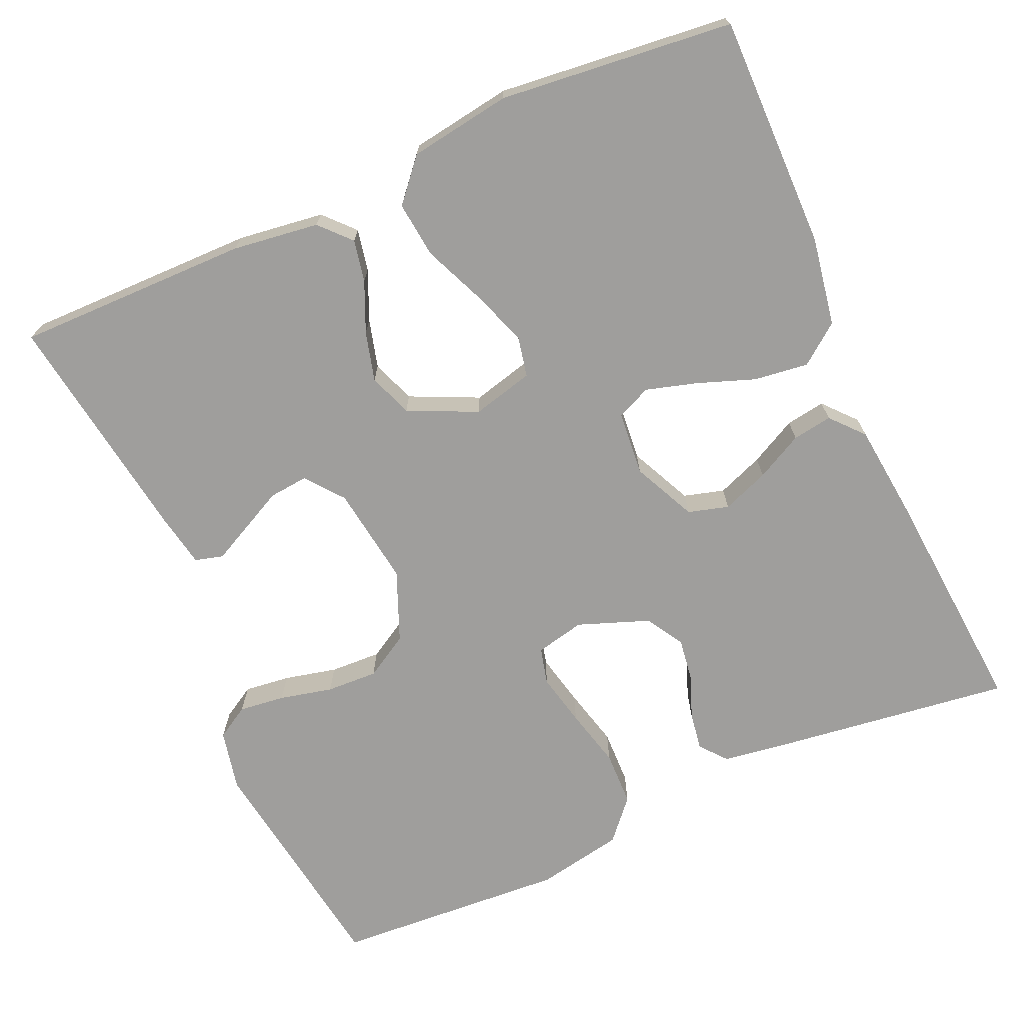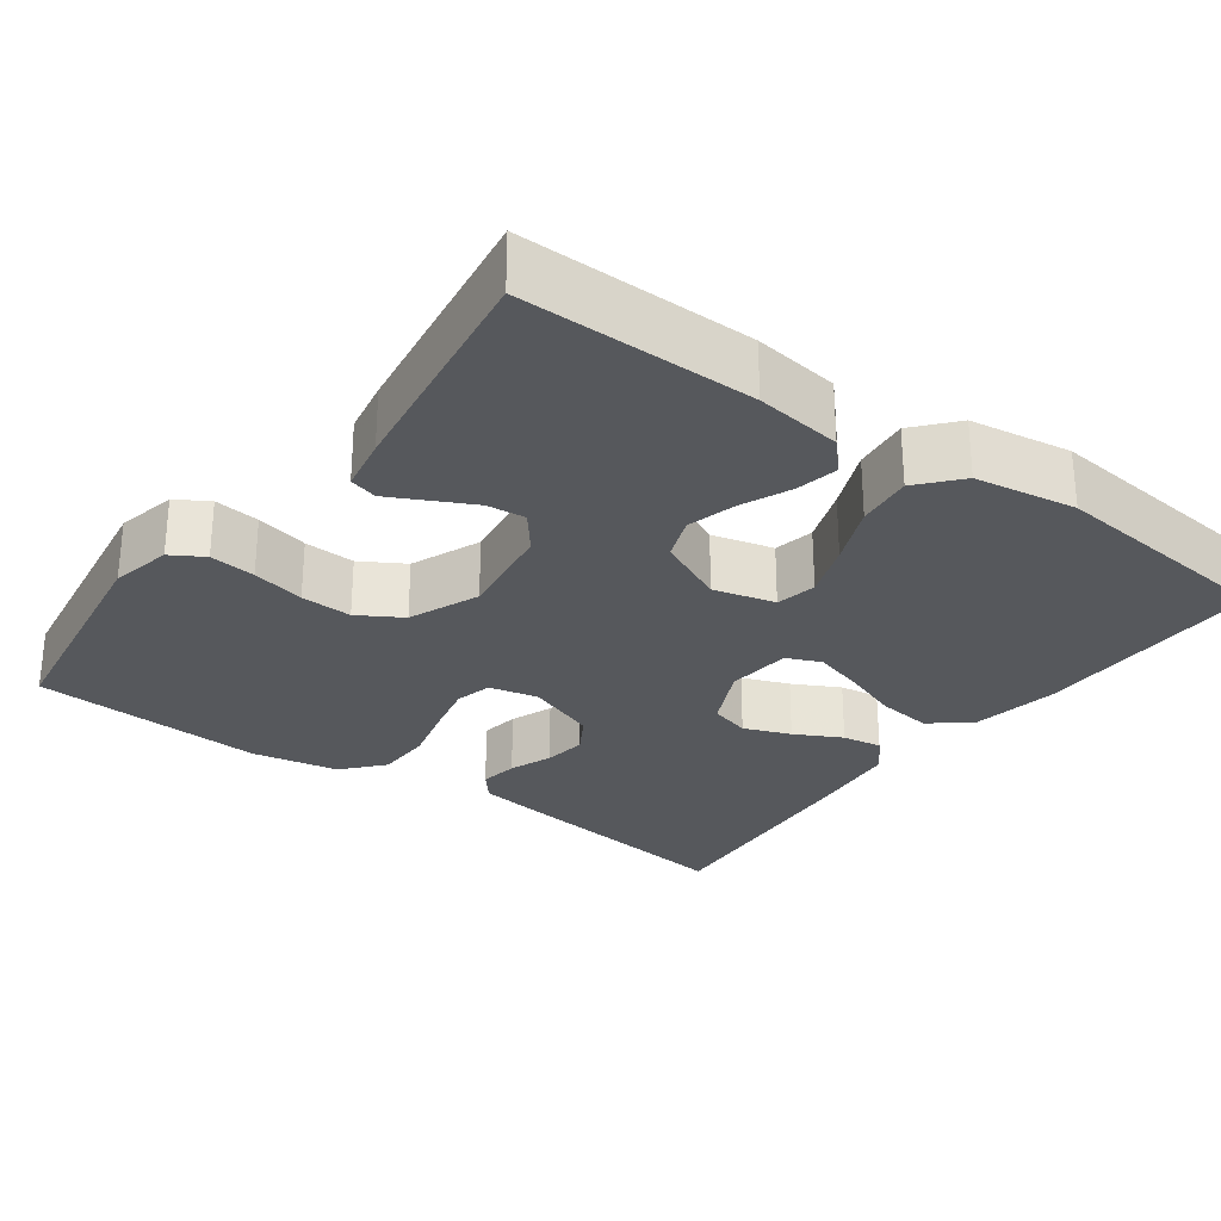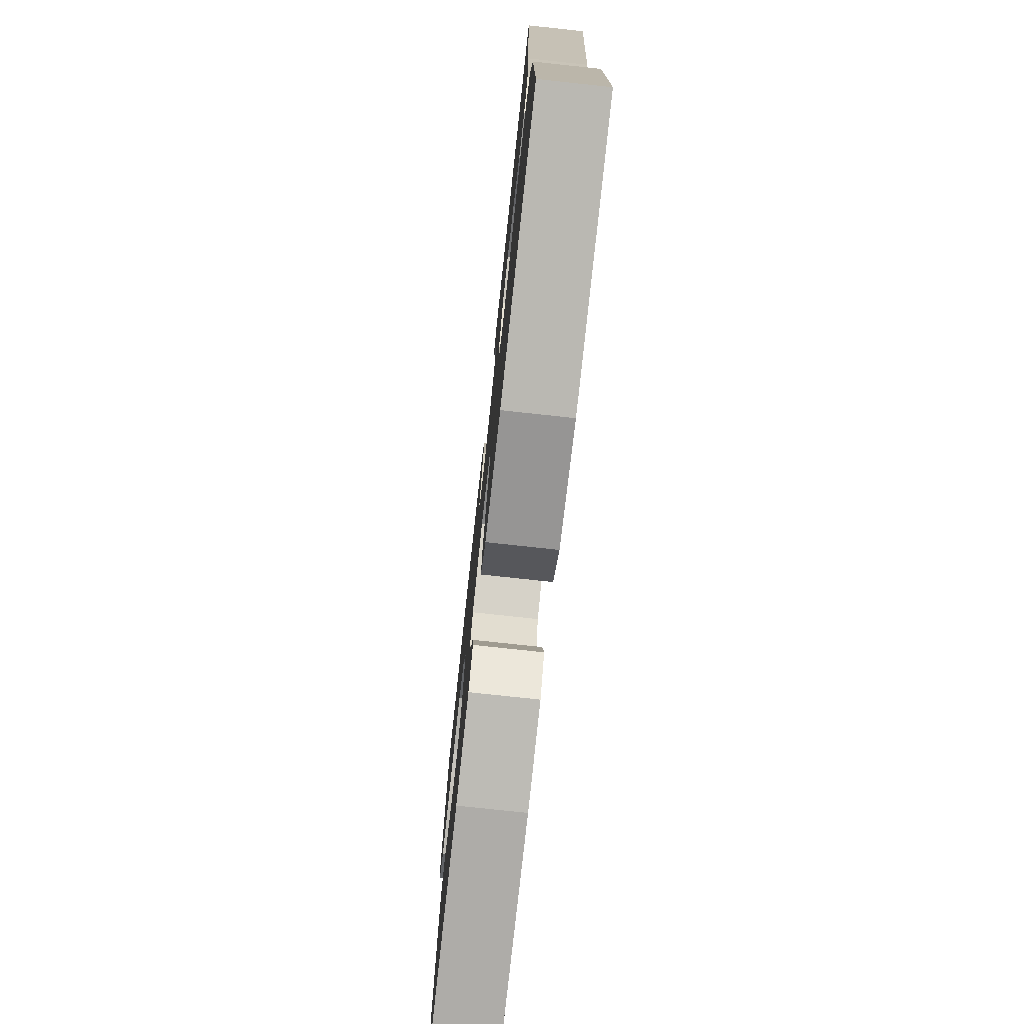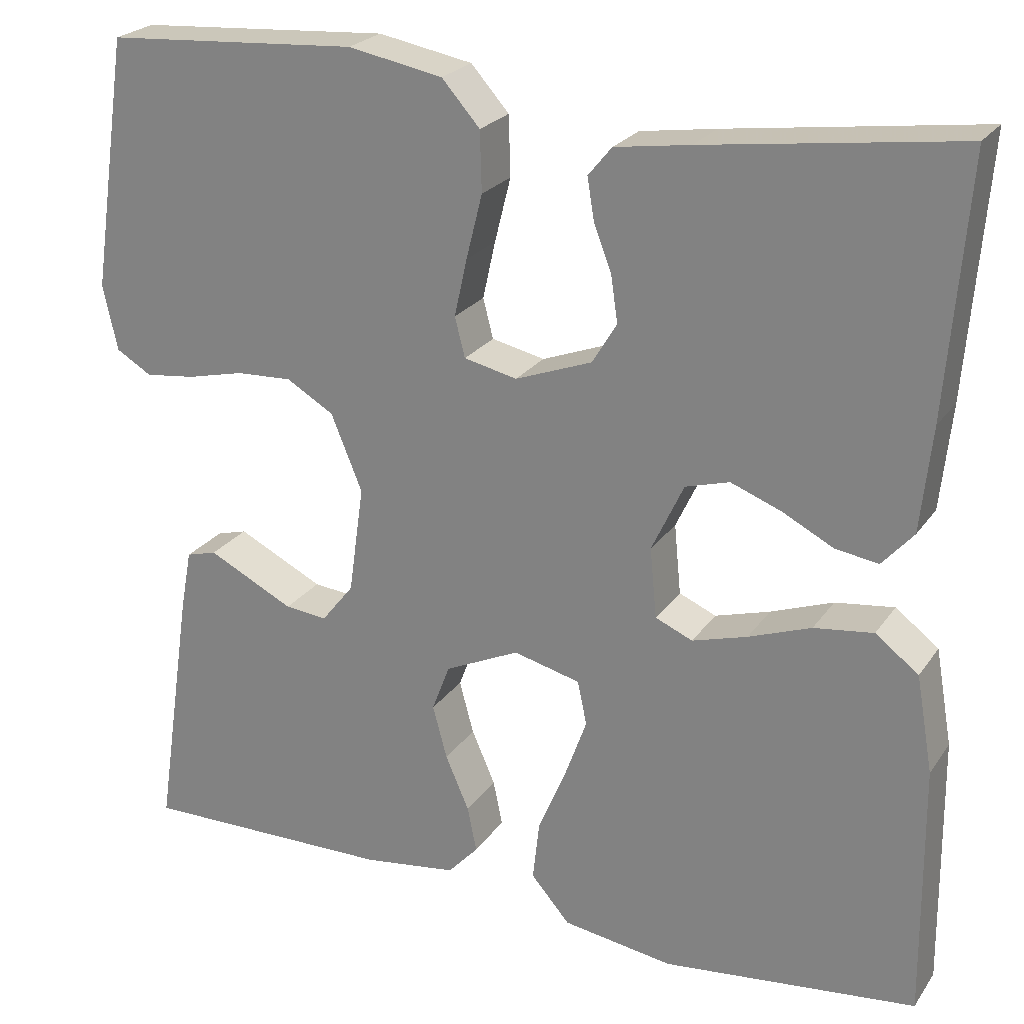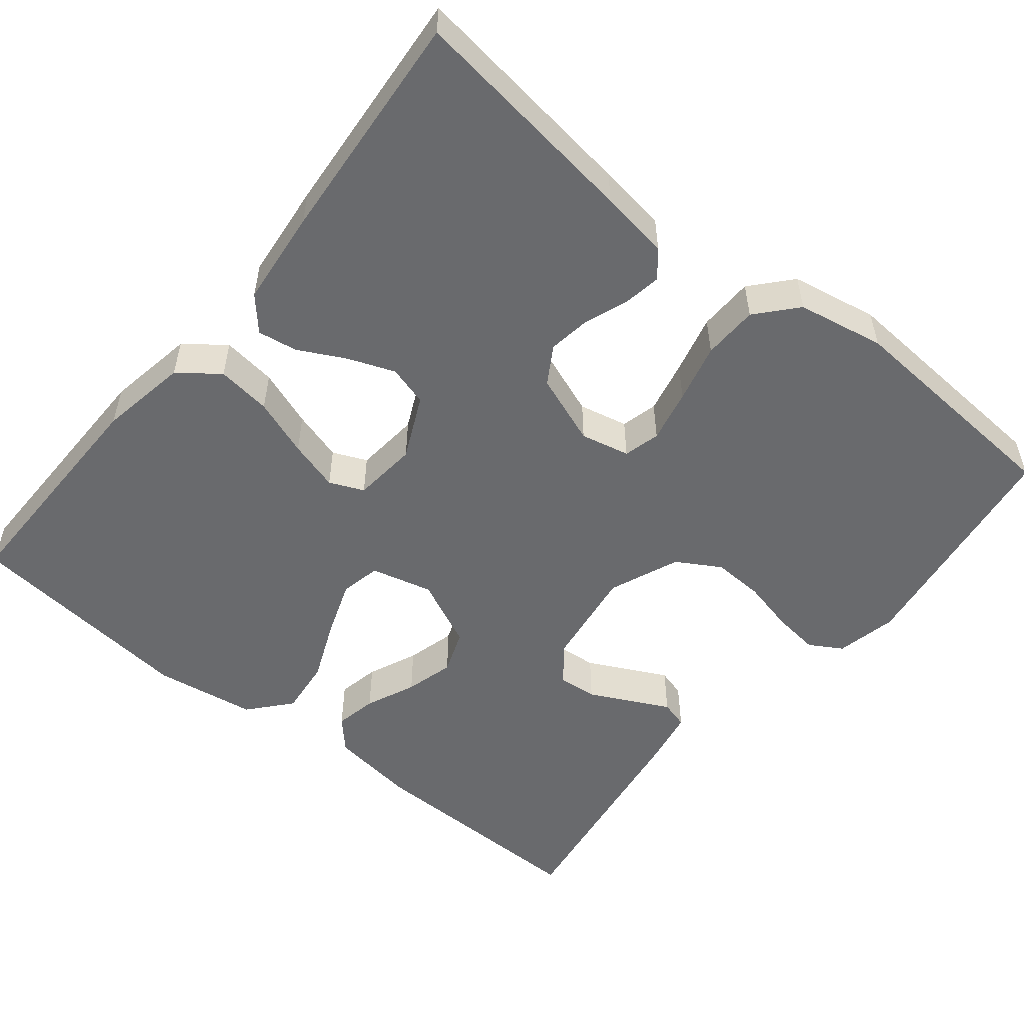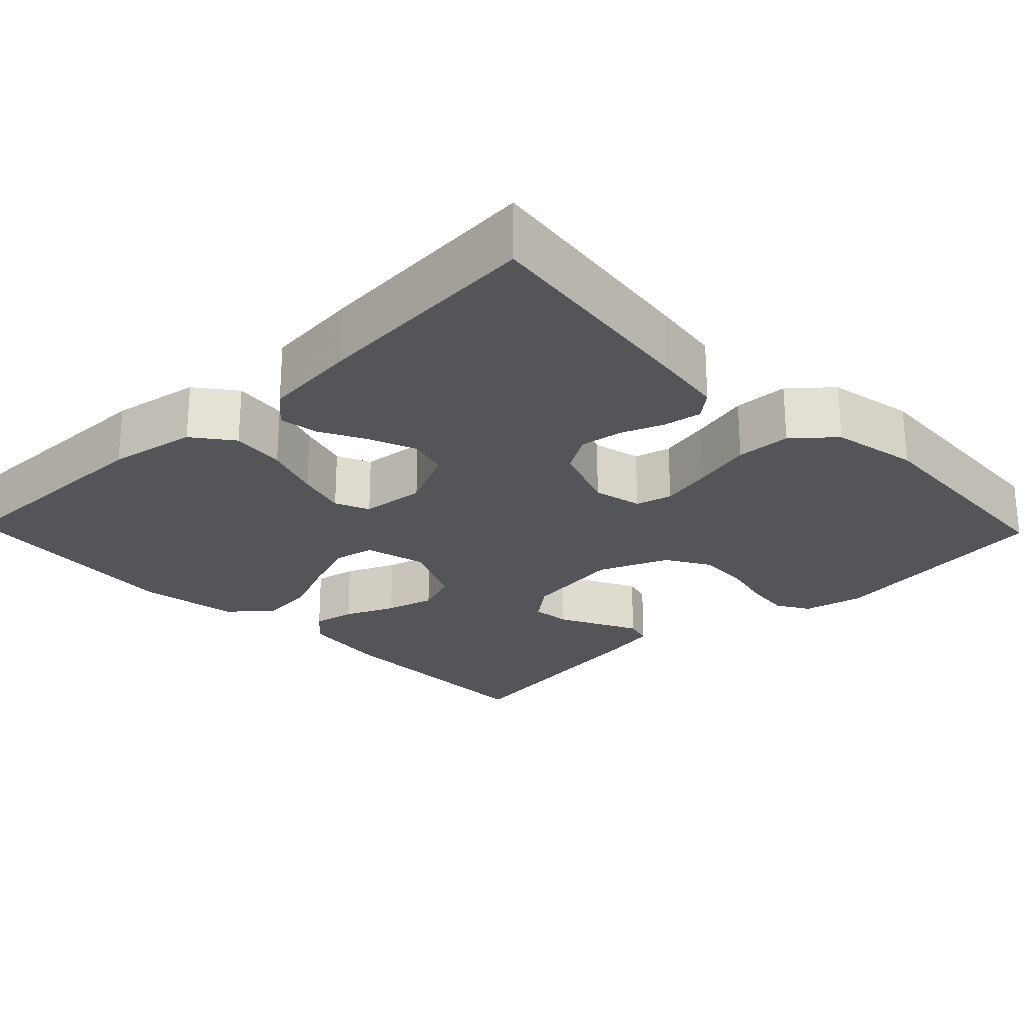
<metadata>
{"format":"obj","ext":"obj","renderer":"f3d","projection":"perspective","resolution":1024,"background":"white","views":[{"elev":-71.0,"azim":-156.0,"up":"+Y"},{"elev":-28.0,"azim":143.9,"up":"+Y"},{"elev":-76.3,"azim":-96.2,"up":"+Z"},{"elev":23.7,"azim":-154.0,"up":"+Z"},{"elev":-53.1,"azim":-39.0,"up":"+Y"},{"elev":-24.3,"azim":-46.0,"up":"+Y"}]}
</metadata>
<code>
v 0.5 0.07 0.5
v 0.544 0.07 0.2
v 0.527 0.07 0.122
v 0.485 0.07 0.097
v 0.426 0.07 0.104
v 0.358 0.07 0.12
v 0.292 0.07 0.123
v 0.236 0.07 0.09
v 0.199 0.07 0
v 0.217 0.07 -0.128
v 0.255 0.07 -0.176
v 0.305 0.07 -0.171
v 0.359 0.07 -0.144
v 0.407 0.07 -0.12
v 0.443 0.07 -0.13
v 0.456 0.07 -0.2
v 0.5 0.07 -0.5
v 0.2 0.07 -0.497
v 0.089 0.07 -0.482
v 0.053 0.07 -0.443
v 0.064 0.07 -0.389
v 0.092 0.07 -0.325
v 0.109 0.07 -0.262
v 0.088 0.07 -0.206
v 0 0.07 -0.165
v -0.079 0.07 -0.185
v -0.09 0.07 -0.237
v -0.064 0.07 -0.309
v -0.031 0.07 -0.387
v -0.023 0.07 -0.459
v -0.069 0.07 -0.512
v -0.2 0.07 -0.532
v -0.5 0.07 -0.5
v -0.497 0.07 -0.2
v -0.477 0.07 -0.086
v -0.426 0.07 -0.047
v -0.356 0.07 -0.056
v -0.282 0.07 -0.083
v -0.217 0.07 -0.102
v -0.173 0.07 -0.083
v -0.165 0.07 0
v -0.203 0.07 0.081
v -0.255 0.07 0.096
v -0.315 0.07 0.073
v -0.375 0.07 0.042
v -0.426 0.07 0.034
v -0.463 0.07 0.076
v -0.476 0.07 0.2
v -0.5 0.07 0.5
v -0.2 0.07 0.46
v -0.111 0.07 0.447
v -0.083 0.07 0.413
v -0.091 0.07 0.364
v -0.112 0.07 0.309
v -0.12 0.07 0.254
v -0.091 0.07 0.206
v 0 0.07 0.172
v 0.063 0.07 0.186
v 0.075 0.07 0.233
v 0.06 0.07 0.301
v 0.041 0.07 0.377
v 0.043 0.07 0.448
v 0.088 0.07 0.499
v 0.2 0.07 0.52
v 0.5 0 0.5
v 0.544 0 0.2
v 0.527 0 0.122
v 0.485 0 0.097
v 0.426 0 0.104
v 0.358 0 0.12
v 0.292 0 0.123
v 0.236 0 0.09
v 0.199 0 0
v 0.217 0 -0.128
v 0.255 0 -0.176
v 0.305 0 -0.171
v 0.359 0 -0.144
v 0.407 0 -0.12
v 0.443 0 -0.13
v 0.456 0 -0.2
v 0.5 0 -0.5
v 0.2 0 -0.497
v 0.089 0 -0.482
v 0.053 0 -0.443
v 0.064 0 -0.389
v 0.092 0 -0.325
v 0.109 0 -0.262
v 0.088 0 -0.206
v 0 0 -0.165
v -0.079 0 -0.185
v -0.09 0 -0.237
v -0.064 0 -0.309
v -0.031 0 -0.387
v -0.023 0 -0.459
v -0.069 0 -0.512
v -0.2 0 -0.532
v -0.5 0 -0.5
v -0.497 0 -0.2
v -0.477 0 -0.086
v -0.426 0 -0.047
v -0.356 0 -0.056
v -0.282 0 -0.083
v -0.217 0 -0.102
v -0.173 0 -0.083
v -0.165 0 0
v -0.203 0 0.081
v -0.255 0 0.096
v -0.315 0 0.073
v -0.375 0 0.042
v -0.426 0 0.034
v -0.463 0 0.076
v -0.476 0 0.2
v -0.5 0 0.5
v -0.2 0 0.46
v -0.111 0 0.447
v -0.083 0 0.413
v -0.091 0 0.364
v -0.112 0 0.309
v -0.12 0 0.254
v -0.091 0 0.206
v 0 0 0.172
v 0.063 0 0.186
v 0.075 0 0.233
v 0.06 0 0.301
v 0.041 0 0.377
v 0.043 0 0.448
v 0.088 0 0.499
v 0.2 0 0.52
f 4 5 6
f 3 4 6
f 2 3 6
f 1 2 6
f 64 1 6
f 63 64 6
f 62 63 6
f 61 62 6
f 60 61 6
f 59 60 6 7
f 58 59 7 8
f 57 58 8 9
f 56 57 9 10
f 52 53 54
f 51 52 54
f 50 51 54
f 49 50 54
f 48 49 54
f 47 48 54
f 46 47 54
f 45 46 54
f 44 45 54
f 43 44 54 55
f 42 43 55 56
f 36 37 38
f 35 36 38
f 34 35 38
f 33 34 38
f 32 33 38
f 31 32 38
f 30 31 38
f 29 30 38
f 28 29 38
f 27 28 38 39
f 26 27 39 40
f 20 21 22
f 19 20 22
f 18 19 22
f 17 18 22
f 16 17 22
f 15 16 22
f 14 15 22
f 13 14 22
f 12 13 22
f 11 12 22 23
f 56 10 11
f 42 56 11
f 41 42 11
f 25 26 40 41
f 24 25 41 11
f 11 23 24
f 70 69 68
f 70 68 67
f 70 67 66
f 70 66 65
f 70 65 128
f 70 128 127
f 70 127 126
f 70 126 125
f 70 125 124
f 71 70 124 123
f 72 71 123 122
f 73 72 122 121
f 74 73 121 120
f 118 117 116
f 118 116 115
f 118 115 114
f 118 114 113
f 118 113 112
f 118 112 111
f 118 111 110
f 118 110 109
f 118 109 108
f 119 118 108 107
f 120 119 107 106
f 102 101 100
f 102 100 99
f 102 99 98
f 102 98 97
f 102 97 96
f 102 96 95
f 102 95 94
f 102 94 93
f 102 93 92
f 103 102 92 91
f 104 103 91 90
f 86 85 84
f 86 84 83
f 86 83 82
f 86 82 81
f 86 81 80
f 86 80 79
f 86 79 78
f 86 78 77
f 86 77 76
f 87 86 76 75
f 75 74 120
f 75 120 106
f 75 106 105
f 105 104 90 89
f 75 105 89 88
f 88 87 75
f 1 65 66 2
f 2 66 67 3
f 3 67 68 4
f 4 68 69 5
f 5 69 70 6
f 6 70 71 7
f 7 71 72 8
f 8 72 73 9
f 9 73 74 10
f 10 74 75 11
f 11 75 76 12
f 12 76 77 13
f 13 77 78 14
f 14 78 79 15
f 15 79 80 16
f 16 80 81 17
f 17 81 82 18
f 18 82 83 19
f 19 83 84 20
f 20 84 85 21
f 21 85 86 22
f 22 86 87 23
f 23 87 88 24
f 24 88 89 25
f 25 89 90 26
f 26 90 91 27
f 27 91 92 28
f 28 92 93 29
f 29 93 94 30
f 30 94 95 31
f 31 95 96 32
f 32 96 97 33
f 33 97 98 34
f 34 98 99 35
f 35 99 100 36
f 36 100 101 37
f 37 101 102 38
f 38 102 103 39
f 39 103 104 40
f 40 104 105 41
f 41 105 106 42
f 42 106 107 43
f 43 107 108 44
f 44 108 109 45
f 45 109 110 46
f 46 110 111 47
f 47 111 112 48
f 48 112 113 49
f 49 113 114 50
f 50 114 115 51
f 51 115 116 52
f 52 116 117 53
f 53 117 118 54
f 54 118 119 55
f 55 119 120 56
f 56 120 121 57
f 57 121 122 58
f 58 122 123 59
f 59 123 124 60
f 60 124 125 61
f 61 125 126 62
f 62 126 127 63
f 63 127 128 64
f 64 128 65 1

</code>
